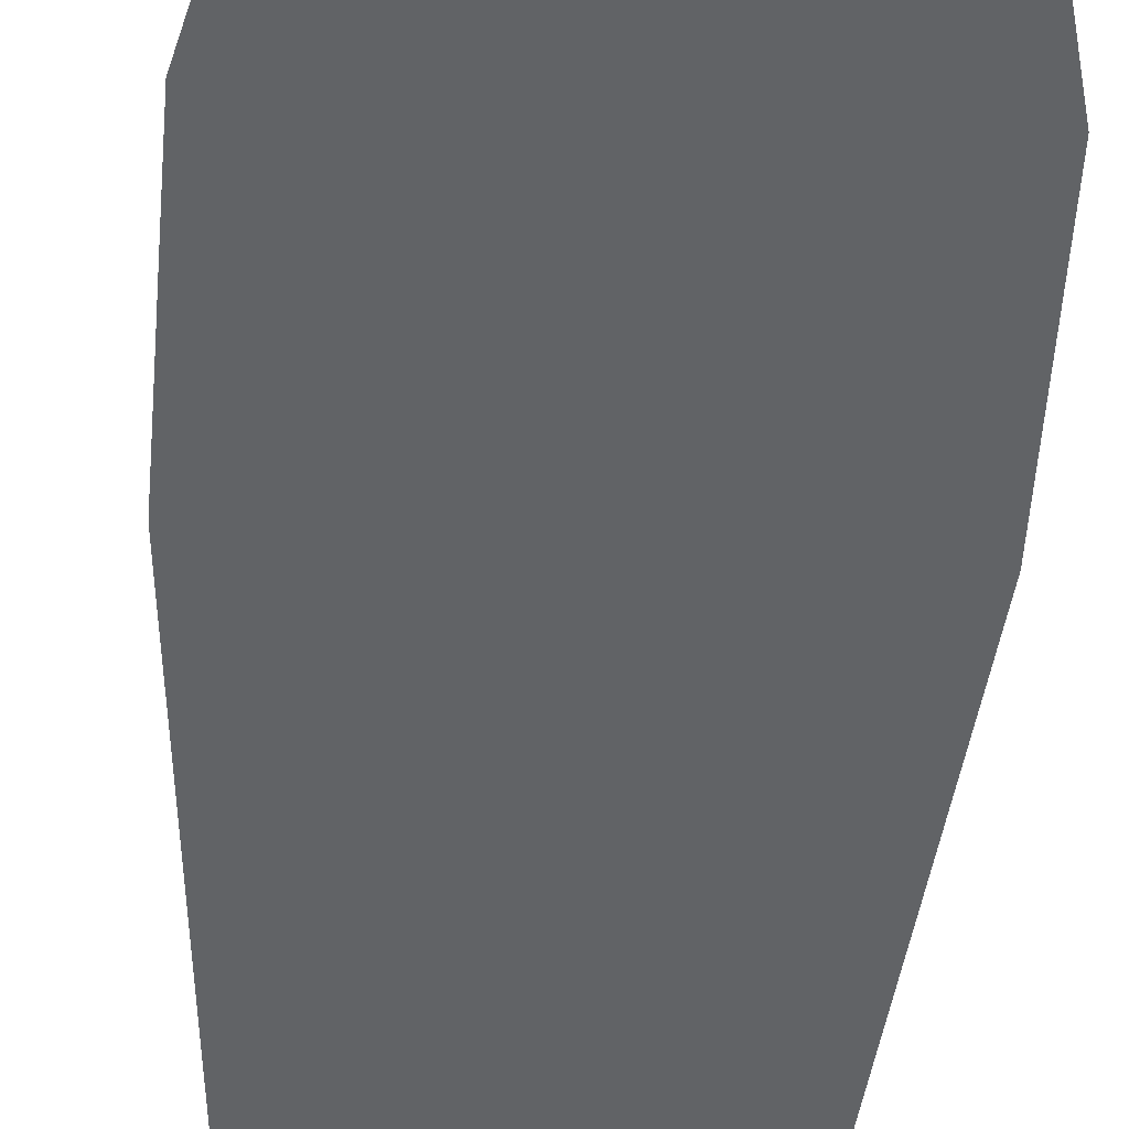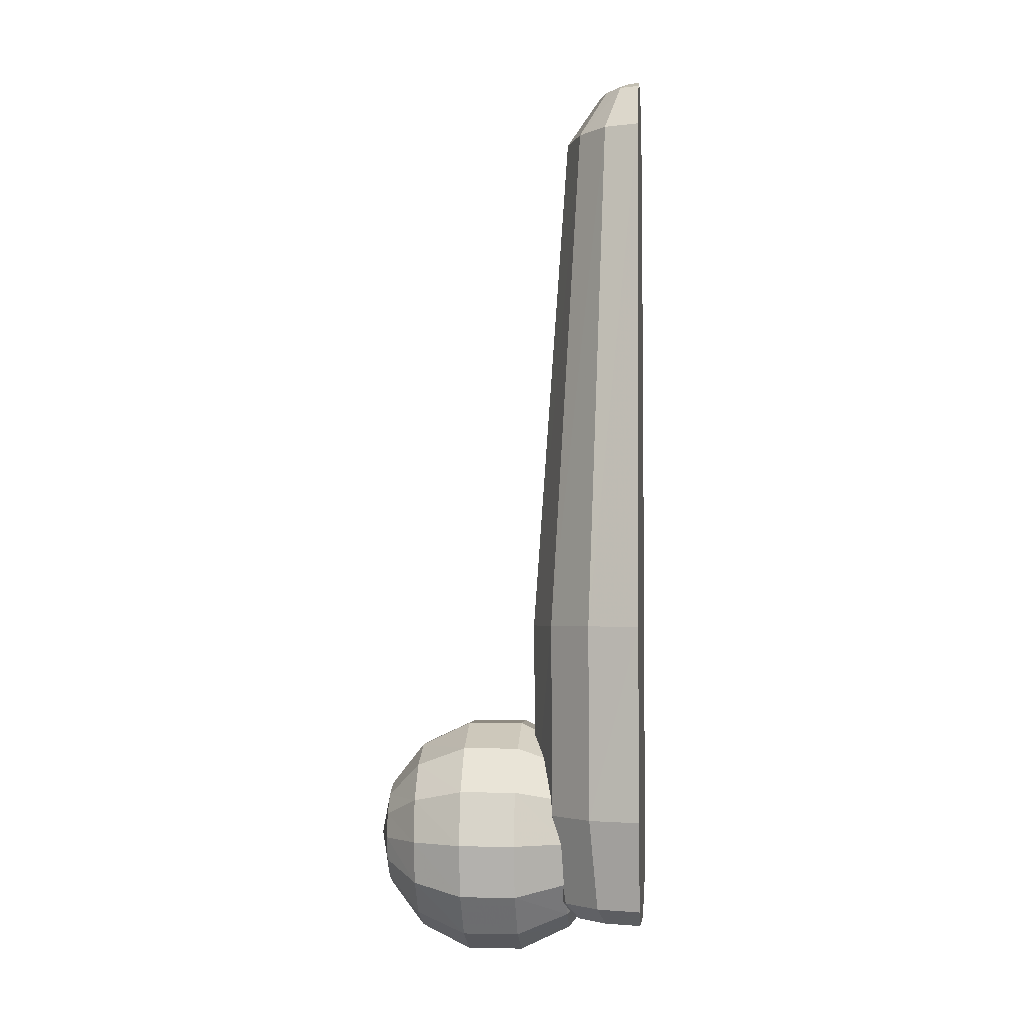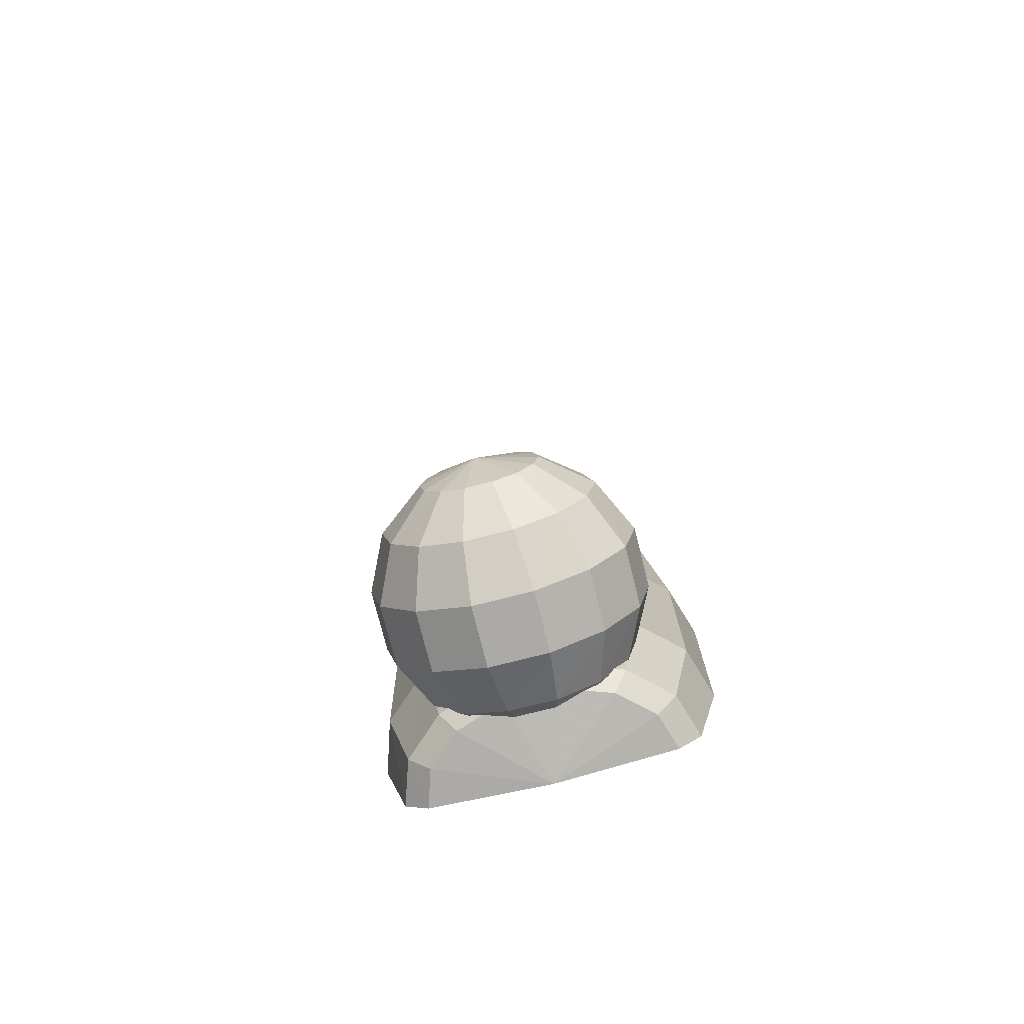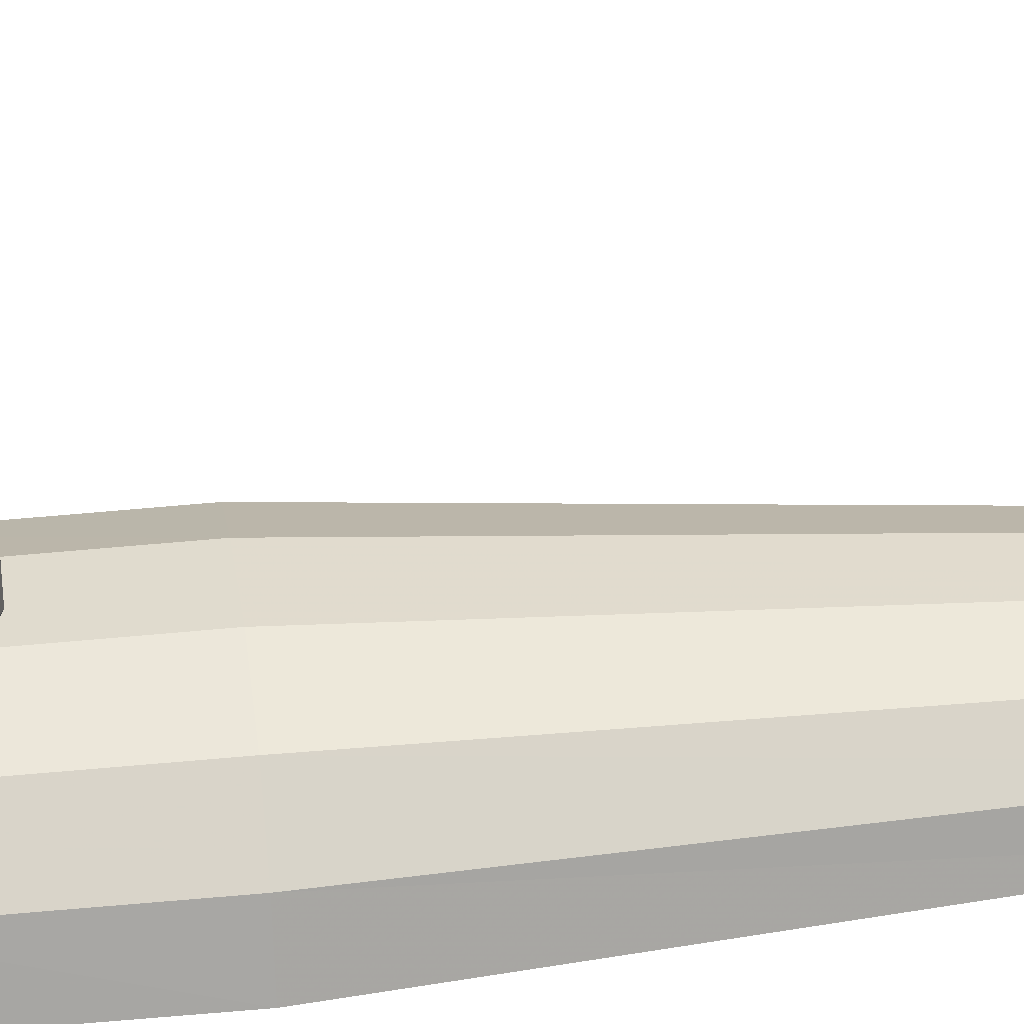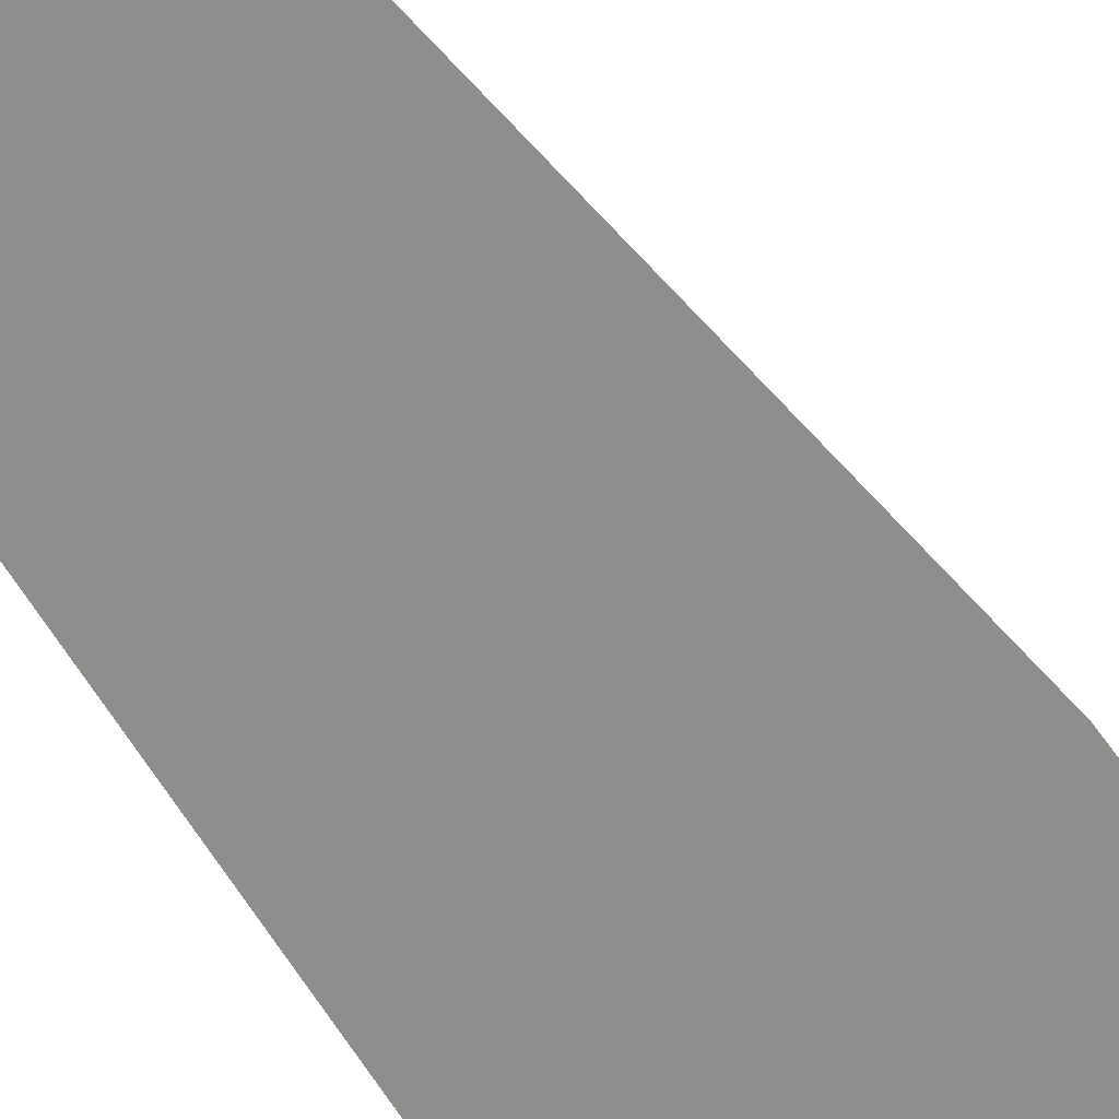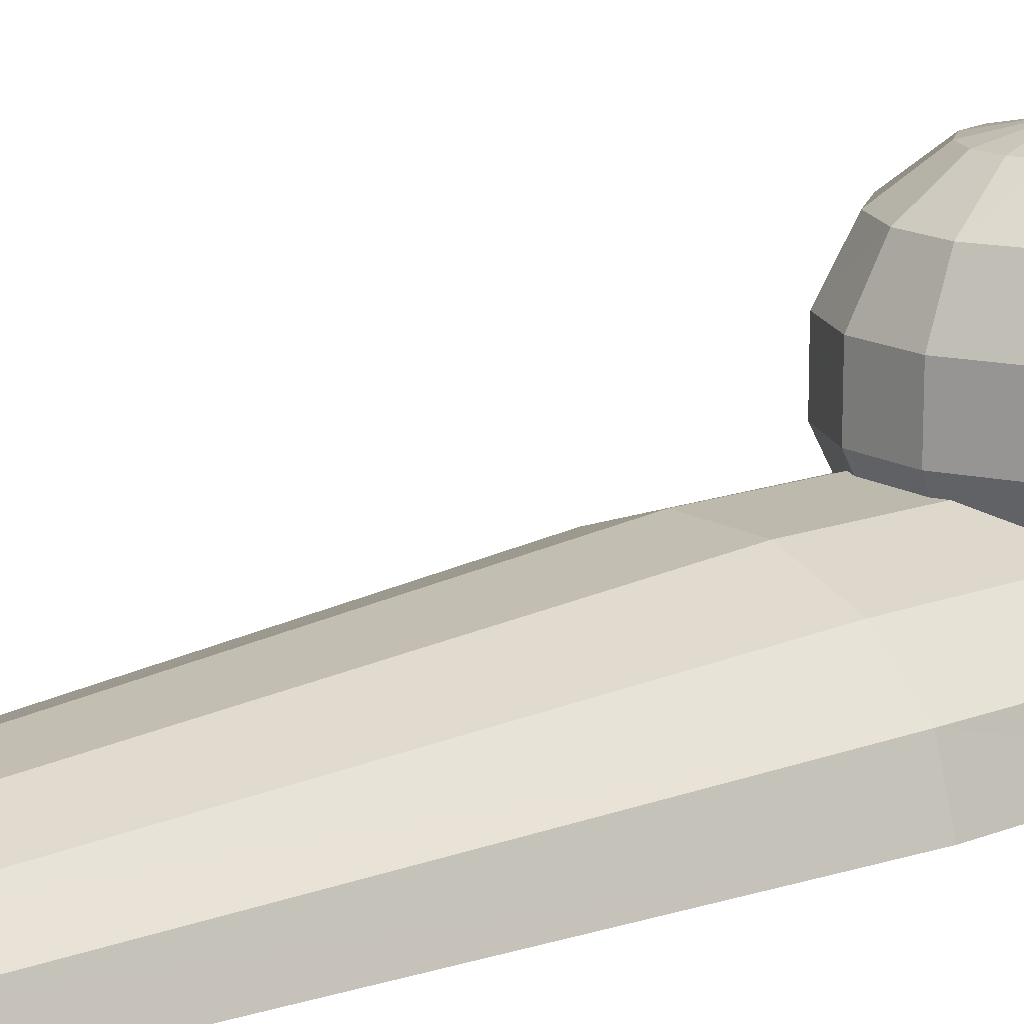
<metadata>
{"format":"obj","ext":"obj","renderer":"f3d","projection":"perspective","resolution":1024,"background":"white","views":[{"elev":-50.8,"azim":176.3,"up":"+Y"},{"elev":-2.8,"azim":-84.8,"up":"+Z"},{"elev":-75.9,"azim":-165.9,"up":"+Z"},{"elev":33.6,"azim":-97.3,"up":"+Y"},{"elev":-64.9,"azim":37.2,"up":"+Y"},{"elev":15.3,"azim":51.1,"up":"+Y"}]}
</metadata>
<code>
v  0.0857 0.0066 -0.0504
v  0.0877 0.0002 -0.0505
v  0.0671 0.0002 -0.0524
v  0.0892 0.0079 -0.0474
v  0.0917 0.0002 -0.0474
v  0.093 0.0092 -0.031
v  0.0958 0.0002 -0.031
v  0.0936 0.0093 0.004
v  0.0965 0.0002 0.004
v  0.0861 0.0064 0.098
v  0.0881 0.0002 0.098
v  0.0784 0.0037 0.1077
v  0.0795 0.0002 0.1077
v  0.0745 0.0023 0.1096
v  0.0752 0.0002 0.1096
v  0.0685 0.0002 0.1106
v  0.08 0.0118 -0.0504
v  0.0825 0.0141 -0.0473
v  0.0851 0.0164 -0.0309
v  0.0856 0.0166 0.0041
v  0.0807 0.0114 0.098
v  0.0753 0.0065 0.1077
v  0.0727 0.004 0.1096
v  0.0717 0.0147 -0.0503
v  0.0726 0.0175 -0.0472
v  0.0737 0.0204 -0.0309
v  0.074 0.0207 0.0041
v  0.0728 0.0142 0.0981
v  0.0709 0.008 0.1078
v  0.07 0.005 0.1097
v  0.0626 0.0147 -0.0503
v  0.0617 0.0175 -0.0472
v  0.061 0.0204 -0.0307
v  0.0612 0.0207 0.0043
v  0.064 0.0142 0.0982
v  0.066 0.008 0.1078
v  0.067 0.005 0.1097
v  0.0543 0.0118 -0.0502
v  0.0519 0.0141 -0.0471
v  0.0495 0.0164 -0.0307
v  0.0496 0.0166 0.0044
v  0.0561 0.0114 0.0982
v  0.0616 0.0065 0.1078
v  0.0643 0.004 0.1097
v  0.0486 0.0066 -0.0501
v  0.0451 0.0079 -0.047
v  0.0416 0.0092 -0.0306
v  0.0416 0.0093 0.0044
v  0.0506 0.0064 0.0983
v  0.0585 0.0037 0.1079
v  0.0624 0.0023 0.1097
v  0.0466 0.0002 -0.0501
v  0.0427 0.0002 -0.047
v  0.0388 0.0002 -0.0306
v  0.0387 0.0002 0.0044
v  0.0487 0.0002 0.0983
v  0.0574 0.0002 0.1079
v  0.0617 0.0002 0.1097
g ____
f 1 2 3
f 4 5 2
f 1 4 2
f 6 7 5
f 4 6 5
f 8 9 7
f 6 8 7
f 10 11 9
f 8 10 9
f 12 13 11
f 10 12 11
f 14 15 13
f 12 14 13
f 14 16 15
f 17 1 3
f 18 4 1
f 17 18 1
f 19 6 4
f 18 19 4
f 20 8 6
f 19 20 6
f 21 10 8
f 20 21 8
f 22 12 10
f 21 22 10
f 23 14 12
f 22 23 12
f 23 16 14
f 24 17 3
f 25 18 17
f 24 25 17
f 26 19 18
f 25 26 18
f 27 20 19
f 26 27 19
f 28 21 20
f 27 28 20
f 29 22 21
f 28 29 21
f 30 23 22
f 29 30 22
f 30 16 23
f 31 24 3
f 32 25 24
f 31 32 24
f 33 26 25
f 32 33 25
f 34 27 26
f 33 34 26
f 35 28 27
f 34 35 27
f 36 29 28
f 35 36 28
f 37 30 29
f 36 37 29
f 37 16 30
f 38 31 3
f 39 32 31
f 38 39 31
f 40 33 32
f 39 40 32
f 41 34 33
f 40 41 33
f 42 35 34
f 41 42 34
f 43 36 35
f 42 43 35
f 44 37 36
f 43 44 36
f 44 16 37
f 45 38 3
f 46 39 38
f 45 46 38
f 47 40 39
f 46 47 39
f 48 41 40
f 47 48 40
f 49 42 41
f 48 49 41
f 50 43 42
f 49 50 42
f 51 44 43
f 50 51 43
f 51 16 44
f 52 45 3
f 53 46 45
f 52 53 45
f 54 47 46
f 53 54 46
f 55 48 47
f 54 55 47
f 56 49 48
f 55 56 48
f 57 50 49
f 56 57 49
f 58 51 50
f 57 58 50
f 58 16 51
f 2 7 3
f 7 9 3
f 9 16 3
f 5 7 2
f 11 16 9
f 13 16 11
f 15 16 13
f 54 52 3
f 55 54 3
f 16 55 3
f 54 53 52
f 16 56 55
f 16 57 56
f 16 58 57
v  0.0831 0.0141 -0.0439
v  0.085 0.0141 -0.0362
v  0.0771 0.0078 -0.0361
v  0.0761 0.0078 -0.0404
v  0.0782 0.0141 -0.05
v  0.0733 0.0078 -0.0438
v  0.0711 0.0141 -0.0533
v  0.0694 0.0078 -0.0456
v  0.0632 0.0141 -0.0533
v  0.065 0.0078 -0.0456
v  0.0561 0.0141 -0.0498
v  0.0611 0.0078 -0.0437
v  0.0513 0.0141 -0.0436
v  0.0584 0.0078 -0.0402
v  0.0496 0.0141 -0.0359
v  0.0574 0.0078 -0.036
v  0.0514 0.0141 -0.0282
v  0.0585 0.0078 -0.0317
v  0.0563 0.0141 -0.0221
v  0.0612 0.0078 -0.0283
v  0.0635 0.0141 -0.0188
v  0.0652 0.0078 -0.0265
v  0.0713 0.0141 -0.0188
v  0.0695 0.0078 -0.0265
v  0.0784 0.0141 -0.0223
v  0.0735 0.0078 -0.0284
v  0.0833 0.0141 -0.0285
v  0.0762 0.0078 -0.0319
v  0.0871 0.0232 -0.0458
v  0.0893 0.0232 -0.0362
v  0.0809 0.0232 -0.0534
v  0.072 0.0232 -0.0576
v  0.0622 0.0232 -0.0575
v  0.0534 0.0232 -0.0532
v  0.0473 0.0232 -0.0455
v  0.0452 0.0232 -0.0359
v  0.0475 0.0232 -0.0263
v  0.0536 0.0232 -0.0187
v  0.0625 0.0232 -0.0145
v  0.0724 0.0232 -0.0146
v  0.0812 0.0232 -0.0189
v  0.0872 0.0232 -0.0266
v  0.0871 0.0333 -0.0458
v  0.0893 0.0333 -0.0362
v  0.0809 0.0333 -0.0534
v  0.072 0.0333 -0.0576
v  0.0622 0.0333 -0.0575
v  0.0534 0.0333 -0.0532
v  0.0473 0.0333 -0.0455
v  0.0452 0.0333 -0.0359
v  0.0475 0.0333 -0.0263
v  0.0536 0.0333 -0.0187
v  0.0625 0.0333 -0.0145
v  0.0724 0.0333 -0.0146
v  0.0812 0.0333 -0.0189
v  0.0872 0.0333 -0.0266
v  0.0831 0.0423 -0.0439
v  0.085 0.0424 -0.0362
v  0.0782 0.0423 -0.05
v  0.0711 0.0423 -0.0533
v  0.0632 0.0423 -0.0533
v  0.0561 0.0423 -0.0498
v  0.0513 0.0423 -0.0436
v  0.0496 0.0423 -0.0359
v  0.0514 0.0424 -0.0283
v  0.0563 0.0424 -0.0221
v  0.0635 0.0424 -0.0188
v  0.0713 0.0424 -0.0188
v  0.0784 0.0424 -0.0223
v  0.0833 0.0424 -0.0285
v  0.0761 0.0486 -0.0404
v  0.0771 0.0486 -0.0361
v  0.0733 0.0486 -0.0438
v  0.0694 0.0486 -0.0457
v  0.065 0.0486 -0.0456
v  0.0611 0.0486 -0.0437
v  0.0584 0.0486 -0.0403
v  0.0574 0.0486 -0.036
v  0.0584 0.0486 -0.0317
v  0.0612 0.0486 -0.0283
v  0.0652 0.0486 -0.0265
v  0.0695 0.0486 -0.0265
v  0.0735 0.0486 -0.0284
v  0.0761 0.0486 -0.0319
v  0.0673 0.0056 -0.0361
v  0.0673 0.0509 -0.0361
g ____39
f 59 60 61
f 62 59 61
f 63 59 62
f 64 63 62
f 65 63 64
f 66 65 64
f 67 65 66
f 68 67 66
f 69 67 68
f 70 69 68
f 71 69 70
f 72 71 70
f 73 71 72
f 74 73 72
f 75 73 74
f 76 75 74
f 77 75 76
f 78 77 76
f 79 77 78
f 80 79 78
f 81 79 80
f 82 81 80
f 83 81 82
f 84 83 82
f 85 83 84
f 86 85 84
f 60 85 86
f 61 60 86
f 87 88 60
f 59 87 60
f 89 87 59
f 63 89 59
f 90 89 63
f 65 90 63
f 91 90 65
f 67 91 65
f 92 91 67
f 69 92 67
f 93 92 69
f 71 93 69
f 94 93 71
f 73 94 71
f 95 94 73
f 75 95 73
f 96 95 75
f 77 96 75
f 97 96 77
f 79 97 77
f 98 97 79
f 81 98 79
f 99 98 81
f 83 99 81
f 100 99 83
f 85 100 83
f 88 100 85
f 60 88 85
f 101 102 88
f 87 101 88
f 103 101 87
f 89 103 87
f 104 103 89
f 90 104 89
f 105 104 90
f 91 105 90
f 106 105 91
f 92 106 91
f 107 106 92
f 93 107 92
f 108 107 93
f 94 108 93
f 109 108 94
f 95 109 94
f 110 109 95
f 96 110 95
f 111 110 96
f 97 111 96
f 112 111 97
f 98 112 97
f 113 112 98
f 99 113 98
f 114 113 99
f 100 114 99
f 102 114 100
f 88 102 100
f 115 116 102
f 101 115 102
f 117 115 101
f 103 117 101
f 118 117 103
f 104 118 103
f 119 118 104
f 105 119 104
f 120 119 105
f 106 120 105
f 121 120 106
f 107 121 106
f 122 121 107
f 108 122 107
f 123 122 108
f 109 123 108
f 124 123 109
f 110 124 109
f 125 124 110
f 111 125 110
f 126 125 111
f 112 126 111
f 127 126 112
f 113 127 112
f 128 127 113
f 114 128 113
f 116 128 114
f 102 116 114
f 129 130 116
f 115 129 116
f 131 129 115
f 117 131 115
f 132 131 117
f 118 132 117
f 133 132 118
f 119 133 118
f 134 133 119
f 120 134 119
f 135 134 120
f 121 135 120
f 136 135 121
f 122 136 121
f 137 136 122
f 123 137 122
f 138 137 123
f 124 138 123
f 139 138 124
f 125 139 124
f 140 139 125
f 126 140 125
f 141 140 126
f 127 141 126
f 142 141 127
f 128 142 127
f 130 142 128
f 116 130 128
f 62 61 143
f 144 130 129
f 64 62 143
f 144 129 131
f 66 64 143
f 144 131 132
f 68 66 143
f 144 132 133
f 70 68 143
f 144 133 134
f 72 70 143
f 144 134 135
f 74 72 143
f 144 135 136
f 76 74 143
f 144 136 137
f 78 76 143
f 144 137 138
f 80 78 143
f 144 138 139
f 82 80 143
f 144 139 140
f 84 82 143
f 144 140 141
f 86 84 143
f 144 141 142
f 61 86 143
f 144 142 130

</code>
